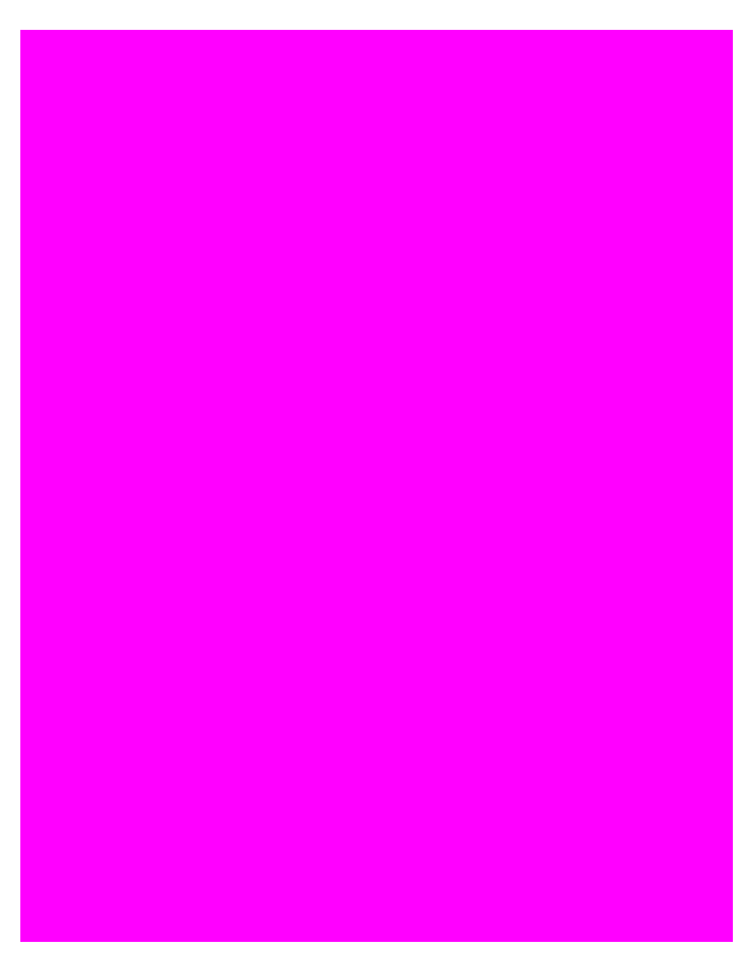
<metadata>
{"format":"dxf","ext":"dxf","renderer":"ezdxf+matplotlib","layout":"modelspace","background":"white","min_lineweight":24,"dpi":150}
</metadata>
<code>
0
SECTION
2
ENTITIES
0
ARC
8
aux
10
0
20
80.62
30
0
40
20
50
0
51
180
0
CIRCLE
8
aux
10
0
20
80.62
30
0
40
10
0
ARC
8
aux
10
-27.04
20
0
30
0
40
8.041
50
0
51
180
0
LINE
8
holes
10
10
20
80.62
30
0
11
9.899
21
82.04
31
0
0
LINE
8
holes
10
-10
20
80.62
30
0
11
-9.899
21
82.04
31
0
0
LINE
8
holes
10
-10
20
80.62
30
0
11
-9.899
21
79.21
31
0
0
LINE
8
holes
10
10
20
80.62
30
0
11
9.899
21
79.21
31
0
0
LINE
8
rastreador_nos1
10
10
20
80.64
30
0
11
9.899
21
82.06
31
0
0
LINE
8
rastreador_nos1
10
-10
20
80.64
30
0
11
-9.899
21
82.06
31
0
0
LINE
8
holes
10
9.899
20
82.04
30
0
11
9.615
21
83.37
31
0
0
LINE
8
holes
10
-9.899
20
82.04
30
0
11
-9.615
21
83.37
31
0
0
LINE
8
holes
10
9.899
20
79.21
30
0
11
9.615
21
77.87
31
0
0
LINE
8
holes
10
-9.899
20
79.21
30
0
11
-9.615
21
77.87
31
0
0
LINE
8
rastreador_nos1
10
9.899
20
82.06
30
0
11
9.615
21
83.39
31
0
0
LINE
8
rastreador_nos1
10
-9.899
20
82.06
30
0
11
-9.615
21
83.39
31
0
0
LINE
8
holes
10
9.615
20
83.37
30
0
11
9.133
21
84.7
31
0
0
LINE
8
holes
10
-9.615
20
83.37
30
0
11
-9.133
21
84.7
31
0
0
LINE
8
holes
10
9.615
20
77.87
30
0
11
9.133
21
76.55
31
0
0
LINE
8
holes
10
-9.615
20
77.87
30
0
11
-9.133
21
76.55
31
0
0
LINE
8
rastreador_nos1
10
9.615
20
83.39
30
0
11
9.133
21
84.72
31
0
0
LINE
8
rastreador_nos1
10
-9.615
20
83.39
30
0
11
-9.133
21
84.72
31
0
0
LINE
8
holes
10
9.133
20
84.7
30
0
11
8.483
21
85.92
31
0
0
LINE
8
holes
10
-9.133
20
84.7
30
0
11
-8.483
21
85.92
31
0
0
LINE
8
holes
10
9.133
20
76.55
30
0
11
8.483
21
75.33
31
0
0
LINE
8
holes
10
-9.133
20
76.55
30
0
11
-8.483
21
75.33
31
0
0
LINE
8
rastreador_nos1
10
9.133
20
84.72
30
0
11
8.483
21
85.94
31
0
0
LINE
8
rastreador_nos1
10
-9.133
20
84.72
30
0
11
-8.483
21
85.94
31
0
0
LINE
8
holes
10
8.483
20
85.92
30
0
11
7.52
21
87.21
31
0
0
LINE
8
holes
10
-8.483
20
85.92
30
0
11
-7.52
21
87.21
31
0
0
LINE
8
holes
10
8.483
20
75.33
30
0
11
7.52
21
74.03
31
0
0
LINE
8
holes
10
-8.483
20
75.33
30
0
11
-7.52
21
74.03
31
0
0
LINE
8
rastreador_nos1
10
8.483
20
85.94
30
0
11
7.52
21
87.23
31
0
0
LINE
8
rastreador_nos1
10
-8.483
20
85.94
30
0
11
-7.52
21
87.23
31
0
0
LINE
8
holes
10
7.52
20
87.21
30
0
11
6.553
21
88.18
31
0
0
LINE
8
holes
10
-7.52
20
87.21
30
0
11
-6.553
21
88.18
31
0
0
LINE
8
holes
10
7.52
20
74.03
30
0
11
6.553
21
73.07
31
0
0
LINE
8
holes
10
-7.52
20
74.03
30
0
11
-6.553
21
73.07
31
0
0
LINE
8
rastreador_nos1
10
7.52
20
87.23
30
0
11
6.553
21
88.2
31
0
0
LINE
8
rastreador_nos1
10
-7.52
20
87.23
30
0
11
-6.553
21
88.2
31
0
0
LINE
8
holes
10
6.553
20
88.18
30
0
11
5.365
21
89.06
31
0
0
LINE
8
holes
10
-6.553
20
88.18
30
0
11
-5.365
21
89.06
31
0
0
LINE
8
holes
10
6.553
20
73.07
30
0
11
5.365
21
72.18
31
0
0
LINE
8
holes
10
-6.553
20
73.07
30
0
11
-5.365
21
72.18
31
0
0
LINE
8
rastreador_nos1
10
6.553
20
88.2
30
0
11
5.365
21
89.08
31
0
0
LINE
8
rastreador_nos1
10
-6.553
20
88.2
30
0
11
-5.365
21
89.08
31
0
0
LINE
8
holes
10
5.365
20
89.06
30
0
11
4.213
21
89.69
31
0
0
LINE
8
holes
10
-5.365
20
89.06
30
0
11
-4.213
21
89.69
31
0
0
LINE
8
holes
10
5.365
20
72.18
30
0
11
4.213
21
71.55
31
0
0
LINE
8
holes
10
-5.365
20
72.18
30
0
11
-4.213
21
71.55
31
0
0
LINE
8
rastreador_nos1
10
5.365
20
89.08
30
0
11
4.213
21
89.71
31
0
0
LINE
8
rastreador_nos1
10
-5.365
20
89.08
30
0
11
-4.214
21
89.71
31
0
0
LINE
8
holes
10
4.213
20
89.69
30
0
11
2.563
21
90.29
31
0
0
LINE
8
holes
10
-4.213
20
89.69
30
0
11
-2.563
21
90.29
31
0
0
LINE
8
holes
10
4.213
20
71.55
30
0
11
2.563
21
70.96
31
0
0
LINE
8
holes
10
-4.213
20
71.55
30
0
11
-2.563
21
70.96
31
0
0
LINE
8
rastreador_nos1
10
4.213
20
89.71
30
0
11
2.563
21
90.31
31
0
0
LINE
8
rastreador_nos1
10
-4.214
20
89.71
30
0
11
-2.563
21
90.31
31
0
0
LINE
8
holes
10
2.563
20
90.29
30
0
11
1.017
21
90.57
31
0
0
LINE
8
holes
10
-2.563
20
90.29
30
0
11
-1.017
21
90.57
31
0
0
LINE
8
holes
10
2.563
20
70.96
30
0
11
1.017
21
70.67
31
0
0
LINE
8
holes
10
-2.563
20
70.96
30
0
11
-1.017
21
70.67
31
0
0
LINE
8
rastreador_nos1
10
2.563
20
90.31
30
0
11
1.017
21
90.59
31
0
0
LINE
8
rastreador_nos1
10
-2.563
20
90.31
30
0
11
-1.017
21
90.59
31
0
0
LINE
8
holes
10
1.017
20
90.57
30
0
11
0
21
90.62
31
0
0
LINE
8
holes
10
-1.017
20
90.57
30
0
11
0
21
90.62
31
0
0
LINE
8
holes
10
1.017
20
70.67
30
0
11
0
21
70.62
31
0
0
LINE
8
holes
10
-1.017
20
70.67
30
0
11
0
21
70.62
31
0
0
LINE
8
rastreador_nos1
10
1.017
20
90.59
30
0
11
-2.116e-05
21
90.64
31
0
0
LINE
8
rastreador_nos1
10
-1.017
20
90.59
30
0
11
-2.116e-05
21
90.64
31
0
0
LINE
8
geometry
10
19
20
0
30
0
11
18.74
21
-3.151
31
0
0
LINE
8
geometry
10
-19
20
8.88e-14
30
0
11
-18.74
21
-3.151
31
0
0
LINE
8
rastreador_nos2
10
19
20
1.24e-14
30
0
11
18.74
21
-3.151
31
0
0
LINE
8
rastreador_nos2
10
-19
20
1.013e-13
30
0
11
-18.74
21
-3.151
31
0
0
LINE
8
geometry
10
18.74
20
-3.151
30
0
11
18.21
21
-5.405
31
0
0
LINE
8
geometry
10
-18.74
20
-3.151
30
0
11
-18.21
21
-5.405
31
0
0
LINE
8
rastreador_nos2
10
18.74
20
-3.151
30
0
11
18.21
21
-5.405
31
0
0
LINE
8
rastreador_nos2
10
-18.74
20
-3.151
30
0
11
-18.21
21
-5.405
31
0
0
LINE
8
geometry
10
18.21
20
-5.405
30
0
11
17.34
21
-7.774
31
0
0
LINE
8
geometry
10
-18.21
20
-5.405
30
0
11
-17.34
21
-7.774
31
0
0
LINE
8
rastreador_nos2
10
18.21
20
-5.405
30
0
11
17.34
21
-7.774
31
0
0
LINE
8
rastreador_nos2
10
-18.21
20
-5.405
30
0
11
-17.34
21
-7.774
31
0
0
LINE
8
geometry
10
17.34
20
-7.774
30
0
11
15.91
21
-10.38
31
0
0
LINE
8
geometry
10
-17.34
20
-7.774
30
0
11
-15.91
21
-10.38
31
0
0
LINE
8
rastreador_nos2
10
17.34
20
-7.774
30
0
11
15.91
21
-10.38
31
0
0
LINE
8
rastreador_nos2
10
-17.34
20
-7.774
30
0
11
-15.91
21
-10.38
31
0
0
LINE
8
geometry
10
15.91
20
-10.38
30
0
11
14.26
21
-12.56
31
0
0
LINE
8
geometry
10
-15.91
20
-10.38
30
0
11
-14.26
21
-12.56
31
0
0
LINE
8
rastreador_nos2
10
15.91
20
-10.38
30
0
11
14.26
21
-12.56
31
0
0
LINE
8
rastreador_nos2
10
-15.91
20
-10.38
30
0
11
-14.26
21
-12.56
31
0
0
LINE
8
geometry
10
14.26
20
-12.56
30
0
11
11.9
21
-14.82
31
0
0
LINE
8
geometry
10
-14.26
20
-12.56
30
0
11
-11.9
21
-14.82
31
0
0
LINE
8
rastreador_nos2
10
14.26
20
-12.56
30
0
11
11.9
21
-14.82
31
0
0
LINE
8
rastreador_nos2
10
-14.26
20
-12.56
30
0
11
-11.9
21
-14.82
31
0
0
LINE
8
geometry
10
11.9
20
-14.82
30
0
11
9.39
21
-16.52
31
0
0
LINE
8
geometry
10
-11.9
20
-14.82
30
0
11
-9.39
21
-16.52
31
0
0
LINE
8
rastreador_nos2
10
11.9
20
-14.82
30
0
11
9.39
21
-16.52
31
0
0
LINE
8
rastreador_nos2
10
-11.9
20
-14.82
30
0
11
-9.39
21
-16.52
31
0
0
LINE
8
geometry
10
9.39
20
-16.52
30
0
11
6.659
21
-17.79
31
0
0
LINE
8
geometry
10
-9.39
20
-16.52
30
0
11
-6.659
21
-17.79
31
0
0
LINE
8
rastreador_nos2
10
9.39
20
-16.52
30
0
11
6.659
21
-17.79
31
0
0
LINE
8
rastreador_nos2
10
-9.39
20
-16.52
30
0
11
-6.659
21
-17.79
31
0
0
LINE
8
geometry
10
6.659
20
-17.79
30
0
11
3.842
21
-18.61
31
0
0
LINE
8
geometry
10
-6.659
20
-17.79
30
0
11
-3.842
21
-18.61
31
0
0
LINE
8
rastreador_nos2
10
6.659
20
-17.79
30
0
11
3.842
21
-18.61
31
0
0
LINE
8
rastreador_nos2
10
-6.659
20
-17.79
30
0
11
-3.842
21
-18.61
31
0
0
LINE
8
geometry
10
3.842
20
-18.61
30
0
11
1.519
21
-18.94
31
0
0
LINE
8
geometry
10
-3.842
20
-18.61
30
0
11
-1.519
21
-18.94
31
0
0
LINE
8
rastreador_nos2
10
3.842
20
-18.61
30
0
11
1.519
21
-18.94
31
0
0
LINE
8
rastreador_nos2
10
-3.842
20
-18.61
30
0
11
-1.519
21
-18.94
31
0
0
LINE
8
geometry
10
1.519
20
-18.94
30
0
11
0
21
-19
31
0
0
LINE
8
geometry
10
-1.519
20
-18.94
30
0
11
0
21
-19
31
0
0
LINE
8
rastreador_nos2
10
1.519
20
-18.94
30
0
11
0
21
-19
31
0
0
LINE
8
rastreador_nos2
10
-1.519
20
-18.94
30
0
11
0
21
-19
31
0
0
LINE
8
geometry
10
-19
20
1.784e-13
30
0
11
-19.09
21
1.177
31
0
0
LINE
8
geometry
10
-35.08
20
2.043e-13
30
0
11
-34.99
21
1.177
31
0
0
LINE
8
geometry
10
-19.09
20
1.177
30
0
11
-19.27
21
2.079
31
0
0
LINE
8
geometry
10
-34.99
20
1.177
30
0
11
-34.81
21
2.079
31
0
0
LINE
8
geometry
10
-19.27
20
2.079
30
0
11
-19.67
21
3.205
31
0
0
LINE
8
geometry
10
-34.81
20
2.079
30
0
11
-34.41
21
3.205
31
0
0
LINE
8
geometry
10
-19.67
20
3.205
30
0
11
-20.33
21
4.429
31
0
0
LINE
8
geometry
10
-34.41
20
3.205
30
0
11
-33.75
21
4.429
31
0
0
LINE
8
geometry
10
-20.33
20
4.429
30
0
11
-21.08
21
5.392
31
0
0
LINE
8
geometry
10
-33.75
20
4.429
30
0
11
-33
21
5.392
31
0
0
LINE
8
geometry
10
-21.08
20
5.392
30
0
11
-22.01
21
6.269
31
0
0
LINE
8
geometry
10
-33
20
5.392
30
0
11
-32.08
21
6.269
31
0
0
LINE
8
geometry
10
-22.01
20
6.269
30
0
11
-23.01
21
6.955
31
0
0
LINE
8
geometry
10
-32.08
20
6.269
30
0
11
-31.08
21
6.955
31
0
0
LINE
8
geometry
10
-23.01
20
6.955
30
0
11
-24.12
21
7.492
31
0
0
LINE
8
geometry
10
-31.08
20
6.955
30
0
11
-29.96
21
7.492
31
0
0
LINE
8
geometry
10
-24.12
20
7.492
30
0
11
-25.09
21
7.801
31
0
0
LINE
8
geometry
10
-29.96
20
7.492
30
0
11
-28.99
21
7.801
31
0
0
LINE
8
geometry
10
-25.09
20
7.801
30
0
11
-26.08
21
7.982
31
0
0
LINE
8
geometry
10
-28.99
20
7.801
30
0
11
-28.01
21
7.982
31
0
0
LINE
8
geometry
10
-26.08
20
7.982
30
0
11
-27.04
21
8.041
31
0
0
LINE
8
geometry
10
-28.01
20
7.982
30
0
11
-27.04
21
8.041
31
0
0
LINE
8
geometry
10
-35.08
20
0
30
0
11
-34.85
21
-3.336
31
0
0
LINE
8
geometry
10
-34.85
20
-3.336
30
0
11
-34.32
21
-7.052
31
0
0
LINE
8
geometry
10
-34.32
20
-7.052
30
0
11
-33.19
21
-11.89
31
0
0
LINE
8
geometry
10
-33.19
20
-11.89
30
0
11
-31.46
21
-16.9
31
0
0
LINE
8
geometry
10
-31.46
20
-16.9
30
0
11
-29.29
21
-21.57
31
0
0
LINE
8
geometry
10
-29.29
20
-21.57
30
0
11
-26.85
21
-25.67
31
0
0
LINE
8
geometry
10
-26.85
20
-25.67
30
0
11
-24.23
21
-29.28
31
0
0
LINE
8
geometry
10
-24.23
20
-29.28
30
0
11
-21.15
21
-32.81
31
0
0
LINE
8
geometry
10
-21.15
20
-32.81
30
0
11
-17.98
21
-35.82
31
0
0
LINE
8
geometry
10
-17.98
20
-35.82
30
0
11
-14.21
21
-38.8
31
0
0
LINE
8
geometry
10
-14.21
20
-38.8
30
0
11
-10.22
21
-41.38
31
0
0
LINE
8
geometry
10
-10.22
20
-41.38
30
0
11
-5.485
21
-43.8
31
0
0
LINE
8
geometry
10
-5.485
20
-43.8
30
0
11
-1.115
21
-45.51
31
0
0
LINE
8
geometry
10
-1.115
20
-45.51
30
0
11
3.854
21
-46.91
31
0
0
LINE
8
geometry
10
3.854
20
-46.91
30
0
11
9.185
21
-47.81
31
0
0
LINE
8
geometry
10
9.185
20
-47.81
30
0
11
14.22
21
-48.14
31
0
0
LINE
8
geometry
10
14.22
20
-48.14
30
0
11
19.72
21
-47.91
31
0
0
LINE
8
geometry
10
19.72
20
-47.91
30
0
11
24.9
21
-47.13
31
0
0
LINE
8
geometry
10
24.9
20
-47.13
30
0
11
29.85
21
-45.85
31
0
0
LINE
8
geometry
10
29.85
20
-45.85
30
0
11
35.5
21
-43.69
31
0
0
LINE
8
geometry
10
35.5
20
-43.69
30
0
11
39.92
21
-41.42
31
0
0
LINE
8
geometry
10
39.92
20
-41.42
30
0
11
43.92
21
-38.85
31
0
0
LINE
8
geometry
10
43.92
20
-38.85
30
0
11
47.77
21
-35.8
31
0
0
LINE
8
geometry
10
47.77
20
-35.8
30
0
11
51.8
21
-31.86
31
0
0
LINE
8
geometry
10
51.8
20
-31.86
30
0
11
55.07
21
-27.89
31
0
0
LINE
8
geometry
10
55.07
20
-27.89
30
0
11
58.04
21
-23.38
31
0
0
LINE
8
geometry
10
58.04
20
-23.38
30
0
11
60.4
21
-18.83
31
0
0
LINE
8
geometry
10
60.4
20
-18.83
30
0
11
62.19
21
-14.33
31
0
0
LINE
8
geometry
10
62.19
20
-14.33
30
0
11
63.46
21
-9.99
31
0
0
LINE
8
geometry
10
63.46
20
-9.99
30
0
11
64.3
21
-5.749
31
0
0
LINE
8
geometry
10
64.3
20
-5.749
30
0
11
64.88
21
1.252
31
0
0
LINE
8
geometry
10
64.88
20
1.252
30
0
11
64.51
21
7.974
31
0
0
LINE
8
geometry
10
64.51
20
7.974
30
0
11
63.22
21
14.66
31
0
0
LINE
8
geometry
10
63.22
20
14.66
30
0
11
61.46
21
20.03
31
0
0
LINE
8
geometry
10
61.46
20
20.03
30
0
11
58.63
21
26.07
31
0
0
LINE
8
geometry
10
58.63
20
26.07
30
0
11
55.7
21
30.74
31
0
0
LINE
8
geometry
10
55.7
20
30.74
30
0
11
51.98
21
35.39
31
0
0
LINE
8
geometry
10
51.98
20
35.39
30
0
11
47.73
21
39.56
31
0
0
LINE
8
geometry
10
47.73
20
39.56
30
0
11
43.63
21
42.77
31
0
0
LINE
8
geometry
10
43.63
20
42.77
30
0
11
39.82
21
45.2
31
0
0
LINE
8
geometry
10
39.82
20
45.2
30
0
11
35.39
21
47.79
31
0
0
LINE
8
geometry
10
35.39
20
47.79
30
0
11
31.78
21
50.57
31
0
0
LINE
8
geometry
10
31.78
20
50.57
30
0
11
28.13
21
54.29
31
0
0
LINE
8
geometry
10
28.13
20
54.29
30
0
11
25.58
21
57.7
31
0
0
LINE
8
geometry
10
25.58
20
57.7
30
0
11
23.1
21
62.18
31
0
0
LINE
8
geometry
10
23.1
20
62.18
30
0
11
21.11
21
67.63
31
0
0
LINE
8
geometry
10
21.11
20
67.63
30
0
11
20.16
21
72.36
31
0
0
LINE
8
geometry
10
20.16
20
72.36
30
0
11
19.87
21
76.87
31
0
0
LINE
8
geometry
10
19.87
20
76.87
30
0
11
20
21
80.65
31
0
0
LINE
8
geometry
10
20
20
80.65
30
0
11
19.84
21
83.11
31
0
0
LINE
8
geometry
10
-20
20
80.65
30
0
11
-19.84
21
83.11
31
0
0
LINE
8
geometry
10
19.84
20
83.11
30
0
11
19.37
21
85.62
31
0
0
LINE
8
geometry
10
-19.84
20
83.11
30
0
11
-19.37
21
85.62
31
0
0
LINE
8
geometry
10
19.37
20
85.62
30
0
11
18.36
21
88.55
31
0
0
LINE
8
geometry
10
-19.37
20
85.62
30
0
11
-18.36
21
88.55
31
0
0
LINE
8
geometry
10
18.36
20
88.55
30
0
11
17.18
21
90.86
31
0
0
LINE
8
geometry
10
-18.36
20
88.55
30
0
11
-17.18
21
90.86
31
0
0
LINE
8
geometry
10
17.18
20
90.86
30
0
11
15.84
21
92.84
31
0
0
LINE
8
geometry
10
-17.18
20
90.86
30
0
11
-15.84
21
92.84
31
0
0
LINE
8
geometry
10
15.84
20
92.84
30
0
11
14.11
21
94.8
31
0
0
LINE
8
geometry
10
-15.84
20
92.84
30
0
11
-14.11
21
94.8
31
0
0
LINE
8
geometry
10
14.11
20
94.8
30
0
11
12.22
21
96.45
31
0
0
LINE
8
geometry
10
-14.11
20
94.8
30
0
11
-12.22
21
96.45
31
0
0
LINE
8
geometry
10
12.22
20
96.45
30
0
11
9.39
21
98.28
31
0
0
LINE
8
geometry
10
-12.22
20
96.45
30
0
11
-9.39
21
98.28
31
0
0
LINE
8
geometry
10
9.39
20
98.28
30
0
11
6.507
21
99.53
31
0
0
LINE
8
geometry
10
-9.39
20
98.28
30
0
11
-6.507
21
99.53
31
0
0
LINE
8
geometry
10
6.507
20
99.53
30
0
11
4.051
21
100.2
31
0
0
LINE
8
geometry
10
-6.507
20
99.53
30
0
11
-4.051
21
100.2
31
0
0
LINE
8
geometry
10
4.051
20
100.2
30
0
11
1.737
21
100.5
31
0
0
LINE
8
geometry
10
-4.051
20
100.2
30
0
11
-1.737
21
100.5
31
0
0
LINE
8
geometry
10
1.737
20
100.5
30
0
11
0
21
100.6
31
0
0
LINE
8
geometry
10
-1.737
20
100.5
30
0
11
0
21
100.6
31
0
0
LINE
8
geometry
10
-20
20
80.65
30
0
11
-19.92
21
74.55
31
0
0
LINE
8
geometry
10
-19.92
20
74.55
30
0
11
-19.5
21
69.54
31
0
0
LINE
8
geometry
10
-19.5
20
69.54
30
0
11
-18.75
21
64.5
31
0
0
LINE
8
geometry
10
-18.75
20
64.5
30
0
11
-17.59
21
59.17
31
0
0
LINE
8
geometry
10
-17.59
20
59.17
30
0
11
-16.35
21
54.79
31
0
0
LINE
8
geometry
10
-16.35
20
54.79
30
0
11
-14.62
21
49.84
31
0
0
LINE
8
geometry
10
-14.62
20
49.84
30
0
11
-12.87
21
45.69
31
0
0
LINE
8
geometry
10
-12.87
20
45.69
30
0
11
-10.11
21
40.18
31
0
0
LINE
8
geometry
10
-10.11
20
40.18
30
0
11
-6.542
21
34.32
31
0
0
LINE
8
geometry
10
-6.542
20
34.32
30
0
11
-3.058
21
29.5
31
0
0
LINE
8
geometry
10
-3.058
20
29.5
30
0
11
0.6931
21
25.05
31
0
0
LINE
8
geometry
10
0.6931
20
25.05
30
0
11
5.755
21
19.94
31
0
0
LINE
8
geometry
10
5.755
20
19.94
30
0
11
10.42
21
15.96
31
0
0
LINE
8
geometry
10
10.42
20
15.96
30
0
11
13.96
21
12.89
31
0
0
LINE
8
geometry
10
13.96
20
12.89
30
0
11
16.35
21
9.686
31
0
0
LINE
8
geometry
10
16.35
20
9.686
30
0
11
17.58
21
7.208
31
0
0
LINE
8
geometry
10
17.58
20
7.208
30
0
11
18.46
21
4.518
31
0
0
LINE
8
geometry
10
18.46
20
4.518
30
0
11
18.87
21
2.194
31
0
0
LINE
8
geometry
10
18.87
20
2.194
30
0
11
19
21
0
31
0
0
LINE
8
aux 2
10
54.87
20
76.87
30
0
11
24.27
21
59.89
31
0
0
LINE
8
aux 2
10
59.97
20
78.77
30
0
11
73.58
21
-0.06485
31
0
0
LINE
8
aux 2
10
0
20
80.62
30
0
11
0
21
90.62
31
0
0
LINE
8
aux 2
10
0
20
80.62
30
0
11
-20
21
80.62
31
0
0
LINE
8
aux 2
10
14.88
20
1.861
30
0
11
41.41
21
-40.53
31
0
0
LINE
8
aux 2
10
0
20
0
30
0
11
0
21
-19
31
0
0
LINE
8
aux 2
10
-27.04
20
0
30
0
11
-27.04
21
8.041
31
0
0
ARC
8
aux
10
59.97
20
78.76
30
0
40
79.99
50
178.7
51
232.7
0
ARC
8
aux
10
54.87
20
76.87
30
0
40
35
50
176.1
51
241.9
0
ARC
8
aux 3
10
54.87
20
76.87
30
0
40
35
50
241.9
51
314.8
0
ARC
8
aux 3
10
8.399e-06
20
-4.858e-06
30
0
40
19
50
52.71
51
180
0
ARC
8
aux 3
10
-27.04
20
1.24e-14
30
0
40
8.041
50
180
51
360
0
ARC
8
aux 3
10
2.84e-14
20
80.62
30
0
40
20
50
180
51
356.1
0
ARC
8
aux 3
10
14.88
20
1.861
30
0
40
50
50
61.94
51
182.1
0
ARC
8
aux
10
14.88
20
1.861
30
0
40
50
50
182.1
51
61.94
0
ARC
8
aux 3
10
59.97
20
78.76
30
0
40
79.99
50
232.7
51
287.8
0
ARC
8
aux 3
10
59.97
20
78.76
30
0
40
79.99
50
164.3
51
178.7
0
ARC
8
aux 3
10
54.87
20
76.87
30
0
40
35
50
143.3
51
176.1
0
ARC
8
aux 3
10
8.164e-06
20
-4.384e-06
30
0
40
19
50
52.71
51
180
0
ARC
8
aux
10
4.007e-06
20
4.007e-06
30
0
40
19
50
180
51
52.71
0
LINE
8
points
10
-50
20
110
30
0
11
80
21
110
31
0
0
LINE
8
points
10
-50
20
-60
30
0
11
80
21
-60
31
0
0
LINE
8
points
10
-50
20
-60
30
0
11
-50
21
110
31
0
0
LINE
8
points
10
80
20
110
30
0
11
80
21
-60
31
0
0
LINE
8
points
10
-45
20
110
30
0
11
-45
21
-60
31
0
0
LINE
8
points
10
-40
20
110
30
0
11
-40
21
-60
31
0
0
LINE
8
points
10
-35
20
110
30
0
11
-35
21
-60
31
0
0
LINE
8
points
10
-30
20
110
30
0
11
-30
21
-60
31
0
0
LINE
8
points
10
-25
20
110
30
0
11
-25
21
-60
31
0
0
LINE
8
points
10
-20
20
110
30
0
11
-20
21
-60
31
0
0
LINE
8
points
10
-15
20
110
30
0
11
-15
21
-60
31
0
0
LINE
8
points
10
-10
20
110
30
0
11
-10
21
-60
31
0
0
LINE
8
points
10
-5
20
110
30
0
11
-5
21
-60
31
0
0
LINE
8
points
10
0
20
110
30
0
11
0
21
-60
31
0
0
LINE
8
points
10
5
20
110
30
0
11
5
21
-60
31
0
0
LINE
8
points
10
10
20
110
30
0
11
10
21
-60
31
0
0
LINE
8
points
10
15
20
110
30
0
11
15
21
-60
31
0
0
LINE
8
points
10
20
20
110
30
0
11
20
21
-60
31
0
0
LINE
8
points
10
25
20
110
30
0
11
25
21
-60
31
0
0
LINE
8
points
10
30
20
110
30
0
11
30
21
-60
31
0
0
LINE
8
points
10
35
20
110
30
0
11
35
21
-60
31
0
0
LINE
8
points
10
40
20
110
30
0
11
40
21
-60
31
0
0
LINE
8
points
10
45
20
110
30
0
11
45
21
-60
31
0
0
LINE
8
points
10
50
20
110
30
0
11
50
21
-60
31
0
0
LINE
8
points
10
55
20
110
30
0
11
55
21
-60
31
0
0
LINE
8
points
10
60
20
110
30
0
11
60
21
-60
31
0
0
LINE
8
points
10
65
20
110
30
0
11
65
21
-60
31
0
0
LINE
8
points
10
70
20
110
30
0
11
70
21
-60
31
0
0
LINE
8
points
10
75
20
110
30
0
11
75
21
-60
31
0
0
LINE
8
points
10
80
20
110
30
0
11
80
21
-60
31
0
0
LINE
8
points
10
-50
20
105
30
0
11
80
21
105
31
0
0
LINE
8
points
10
-50
20
100
30
0
11
80
21
100
31
0
0
LINE
8
points
10
-50
20
95
30
0
11
80
21
95
31
0
0
LINE
8
points
10
-50
20
90
30
0
11
80
21
90
31
0
0
LINE
8
points
10
-50
20
85
30
0
11
80
21
85
31
0
0
LINE
8
points
10
-50
20
80
30
0
11
80
21
80
31
0
0
LINE
8
points
10
-50
20
75
30
0
11
80
21
75
31
0
0
LINE
8
points
10
-50
20
70
30
0
11
80
21
70
31
0
0
LINE
8
points
10
-50
20
65
30
0
11
80
21
65
31
0
0
LINE
8
points
10
-50
20
60
30
0
11
80
21
60
31
0
0
LINE
8
points
10
-50
20
55
30
0
11
80
21
55
31
0
0
LINE
8
points
10
-50
20
50
30
0
11
80
21
50
31
0
0
LINE
8
points
10
-50
20
45
30
0
11
80
21
45
31
0
0
LINE
8
points
10
-50
20
40
30
0
11
80
21
40
31
0
0
LINE
8
points
10
-50
20
35
30
0
11
80
21
35
31
0
0
LINE
8
points
10
-50
20
30
30
0
11
80
21
30
31
0
0
LINE
8
points
10
-50
20
25
30
0
11
80
21
25
31
0
0
LINE
8
points
10
-50
20
20
30
0
11
80
21
20
31
0
0
LINE
8
points
10
-50
20
15
30
0
11
80
21
15
31
0
0
LINE
8
points
10
-50
20
10
30
0
11
80
21
10
31
0
0
LINE
8
points
10
-50
20
5
30
0
11
80
21
5
31
0
0
LINE
8
points
10
-50
20
0
30
0
11
80
21
0
31
0
0
LINE
8
points
10
-50
20
-5
30
0
11
80
21
-5
31
0
0
LINE
8
points
10
-50
20
-10
30
0
11
80
21
-10
31
0
0
LINE
8
points
10
-50
20
-15
30
0
11
80
21
-15
31
0
0
LINE
8
points
10
-50
20
-20
30
0
11
80
21
-20
31
0
0
LINE
8
points
10
-50
20
-25
30
0
11
80
21
-25
31
0
0
LINE
8
points
10
-50
20
-30
30
0
11
80
21
-30
31
0
0
LINE
8
points
10
-50
20
-35
30
0
11
80
21
-35
31
0
0
LINE
8
points
10
-50
20
-40
30
0
11
80
21
-40
31
0
0
LINE
8
points
10
-50
20
-45
30
0
11
80
21
-45
31
0
0
LINE
8
points
10
-50
20
-50
30
0
11
80
21
-50
31
0
0
LINE
8
points
10
-50
20
-55
30
0
11
80
21
-55
31
0
0
ENDSEC
0
EOF

</code>
